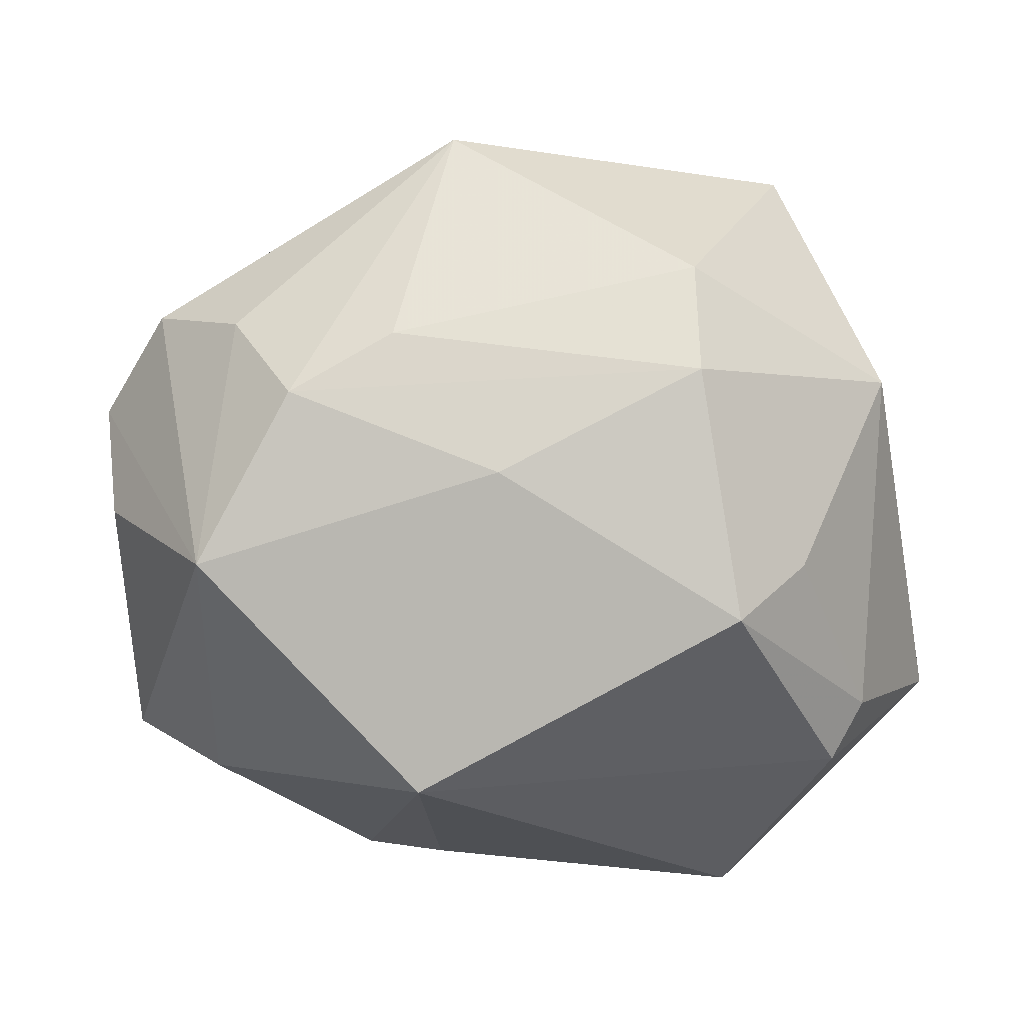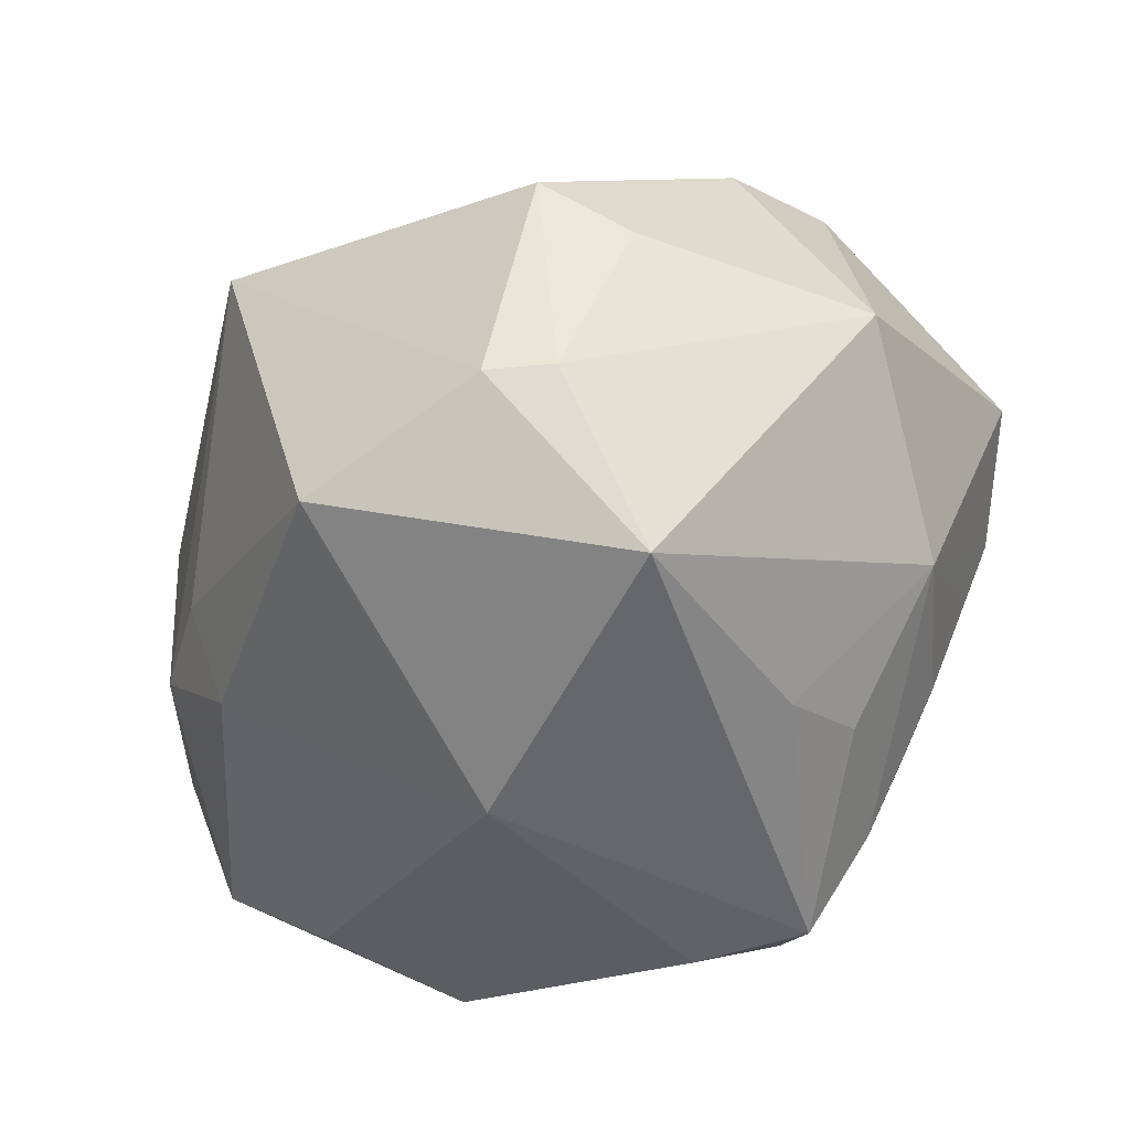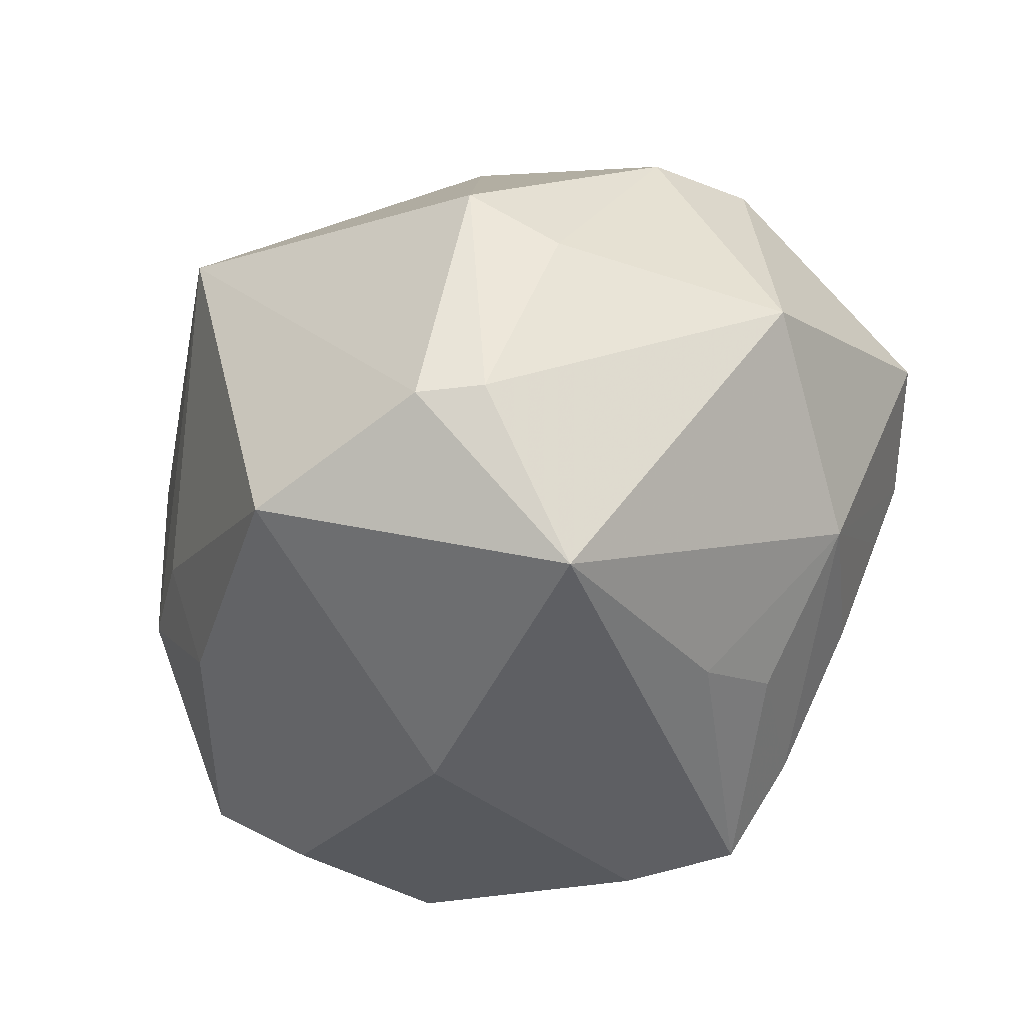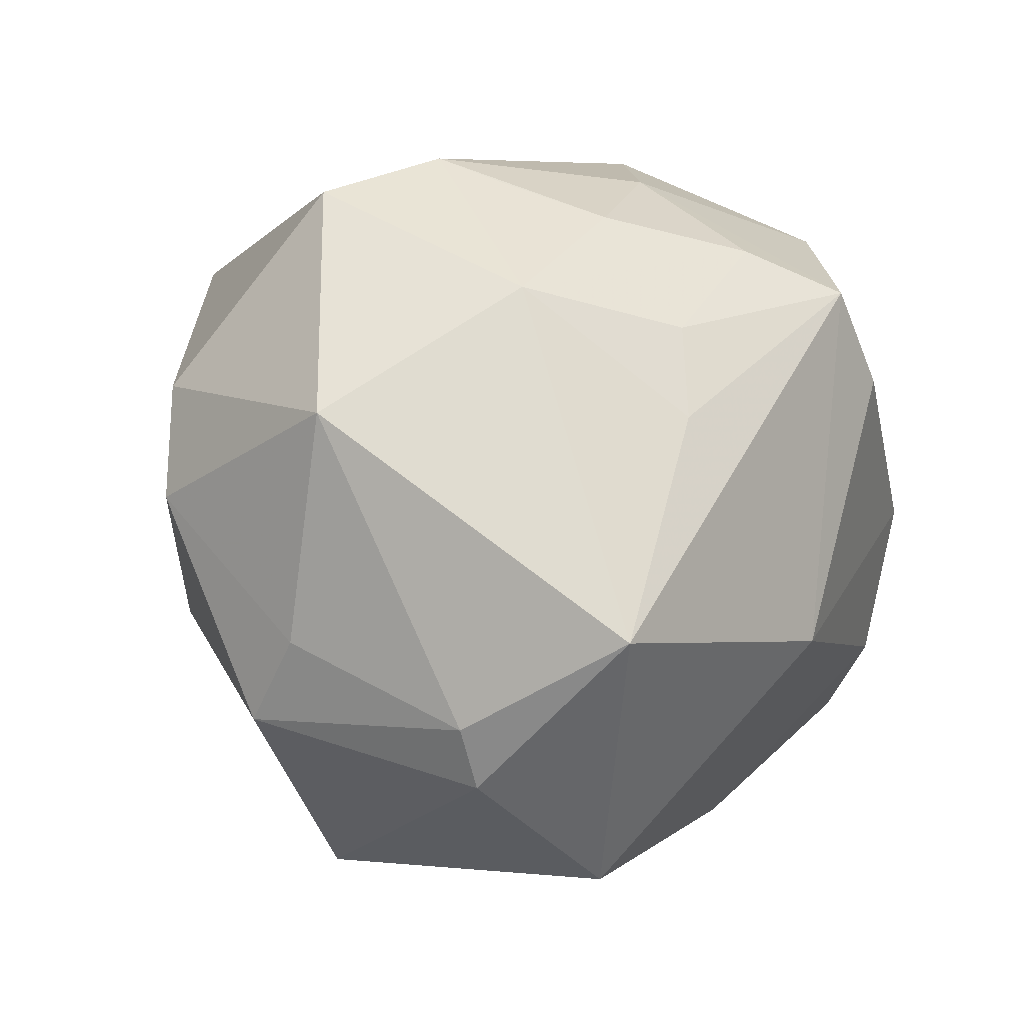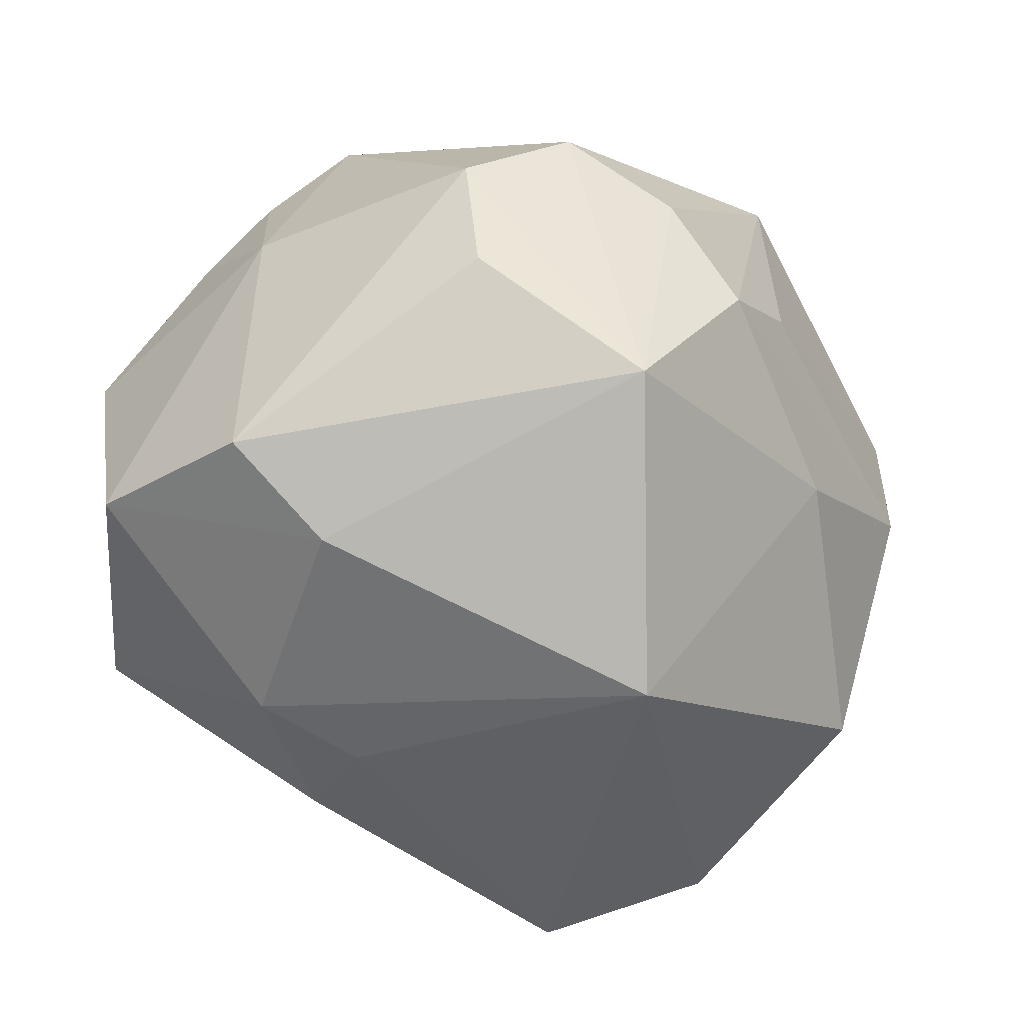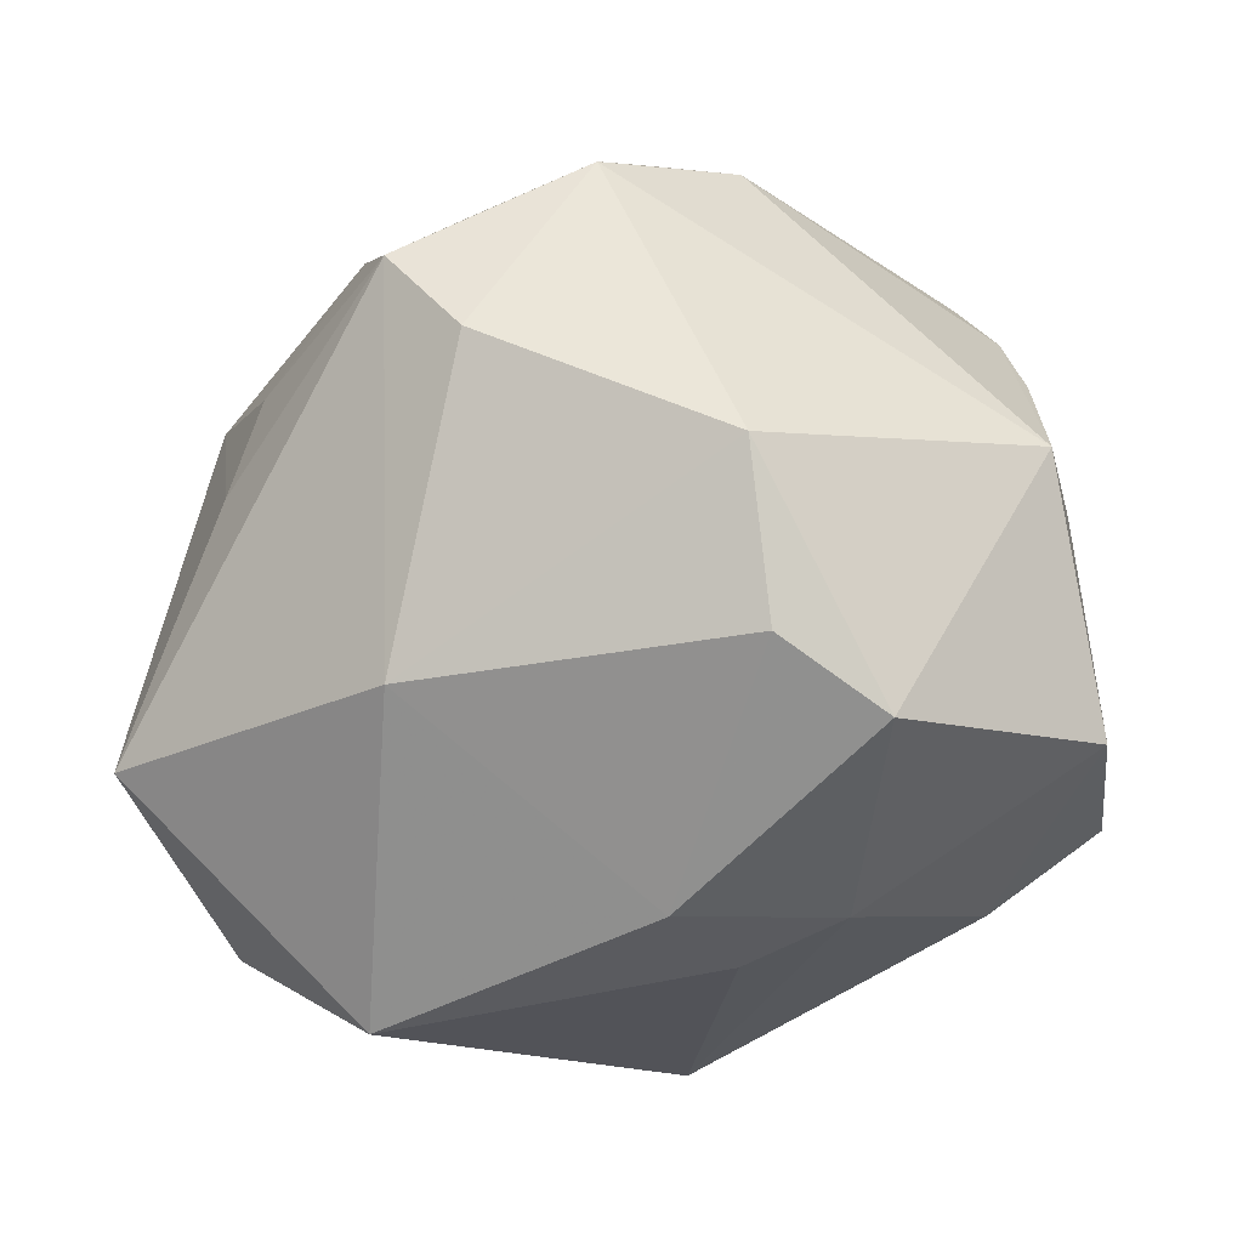
<metadata>
{"format":"obj","ext":"obj","renderer":"f3d","projection":"perspective","resolution":1024,"background":"white","views":[{"elev":-23.7,"azim":-157.8,"up":"+Z"},{"elev":-28.5,"azim":-123.9,"up":"+Y"},{"elev":-21.5,"azim":-121.5,"up":"+Y"},{"elev":-7.3,"azim":-74.8,"up":"+Z"},{"elev":-42.0,"azim":137.0,"up":"+Z"},{"elev":-18.6,"azim":13.2,"up":"+Z"}]}
</metadata>
<code>
v 0.0009088 0.02469 -0.04389
v 0.05063 -0.01351 -0.02048
v -0.04687 -0.02509 -0.02023
v -0.05234 0.00908 0.005688
v 0.04638 0.006945 0.01085
v -0.03982 -0.005878 -0.03557
v -0.04107 0.01256 0.03385
v -0.03733 0.03333 -0.0009438
v -0.02812 -0.01818 0.03193
v 0.02537 -0.01436 -0.03632
v 0.04746 -0.02304 0.007034
v -0.02957 -0.005926 0.03664
v -0.01386 -0.04418 0.02428
v 0.02196 -0.04599 0.001959
v 0.04062 -0.0006552 0.02802
v 0.01574 0.04607 0.009114
v -0.01022 0.01866 0.03987
v -0.03005 0.001796 0.04002
v 0.02015 0.04459 -0.02026
v -0.03472 -0.02939 0.006354
v 0.03703 0.03568 -0.007273
v -0.03146 -0.02806 0.01742
v -0.01497 0.03929 -0.01252
v 0.007295 0.04813 -0.002275
v 0.02306 -0.04167 -0.01589
v -0.009013 0.0392 0.0326
v 0.01711 -0.02212 0.04017
v -0.01312 -0.01927 0.03993
v 0.004282 -0.0132 0.04726
v -0.0374 0.02184 -0.02741
v -0.01935 -0.03352 0.02885
v 0.0482 0.007508 -0.02352
v -0.005152 -0.04685 0.01485
v 0.009369 -0.02346 -0.0375
v 0.03585 0.008887 -0.03151
v 0.01362 -0.01064 -0.03989
v -0.04325 0.01526 -0.01907
v -0.04188 -0.01172 0.02097
v 0.04407 -0.007821 0.01986
v 0.03504 0.007901 0.03629
v 0.0284 0.04179 0.01456
v -0.0368 0.03294 0.0125
v -0.01402 -0.04004 -0.01785
v -0.004222 0.04503 0.004532
v -0.02241 -0.01591 -0.04592
v 0.005547 -0.03717 0.03553
v 0.03895 0.03551 0.006694
v -0.04412 -0.005166 -0.02929
v 0.03305 -0.03509 -0.02285
f 42 8 4
f 1 35 10
f 14 11 46
f 29 17 18
f 17 29 40
f 26 17 40
f 30 23 1
f 8 23 30
f 7 42 4
f 26 42 7
f 7 17 26
f 18 17 7
f 24 23 8
f 36 45 1
f 1 10 36
f 36 34 45
f 10 34 36
f 47 40 5
f 46 29 28
f 28 13 46
f 28 29 18
f 33 14 46
f 46 13 33
f 45 3 6
f 1 45 6
f 6 30 1
f 4 8 37
f 8 30 37
f 18 7 38
f 4 3 38
f 38 7 4
f 26 40 41
f 41 40 47
f 1 23 19
f 23 24 19
f 19 35 1
f 19 41 47
f 44 42 26
f 26 24 44
f 8 42 44
f 44 24 8
f 2 10 35
f 2 5 11
f 15 5 40
f 27 40 29
f 27 29 46
f 27 15 40
f 46 11 27
f 11 15 27
f 9 28 18
f 43 13 3
f 43 33 13
f 43 3 45
f 25 14 43
f 14 33 43
f 43 34 25
f 45 34 43
f 48 3 4
f 48 6 3
f 4 37 48
f 30 6 48
f 48 37 30
f 3 13 20
f 20 38 3
f 16 24 26
f 26 41 16
f 16 19 24
f 41 19 16
f 21 19 47
f 32 2 35
f 35 19 32
f 32 21 47
f 19 21 32
f 47 5 32
f 5 2 32
f 10 2 49
f 25 34 49
f 49 34 10
f 49 14 25
f 49 2 11
f 11 14 49
f 11 5 39
f 39 15 11
f 5 15 39
f 13 28 31
f 28 9 31
f 31 9 38
f 18 38 12
f 12 9 18
f 38 9 12
f 22 20 13
f 38 20 22
f 13 31 22
f 22 31 38

</code>
